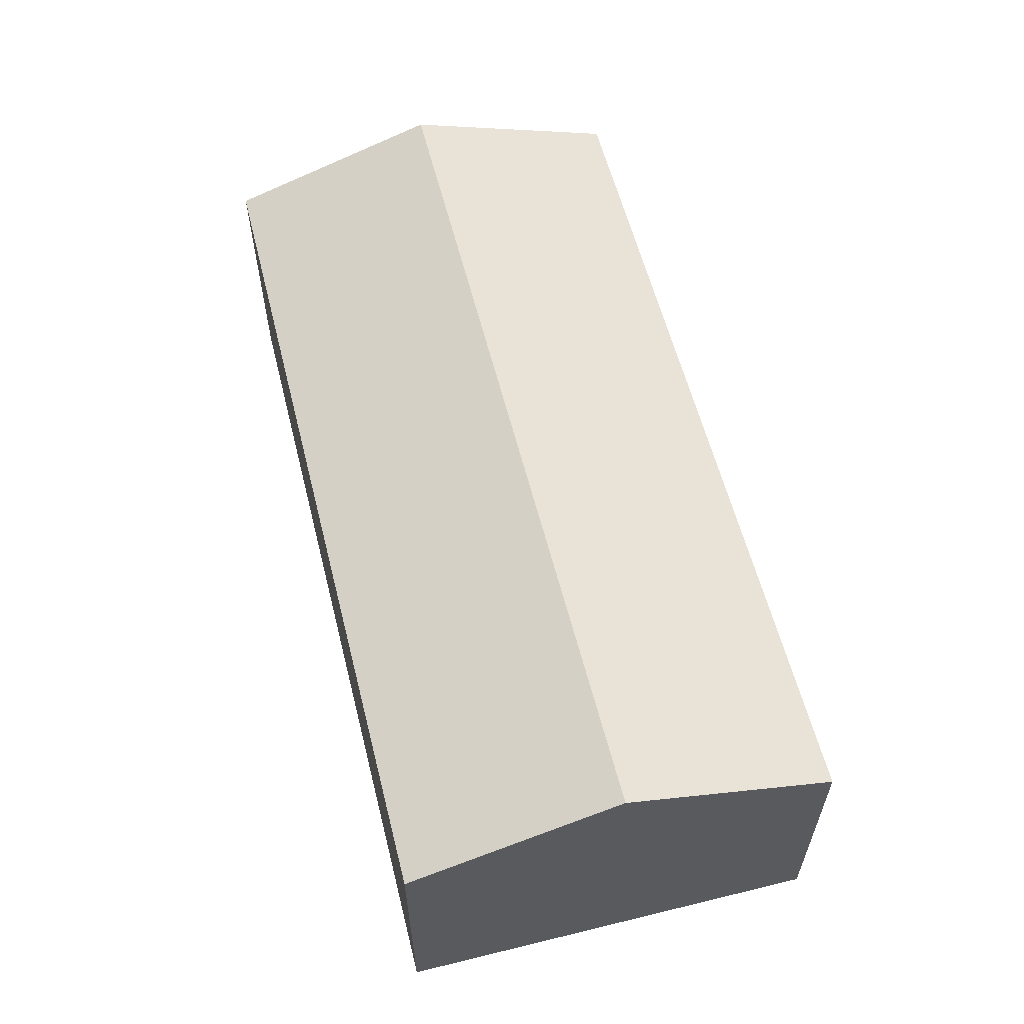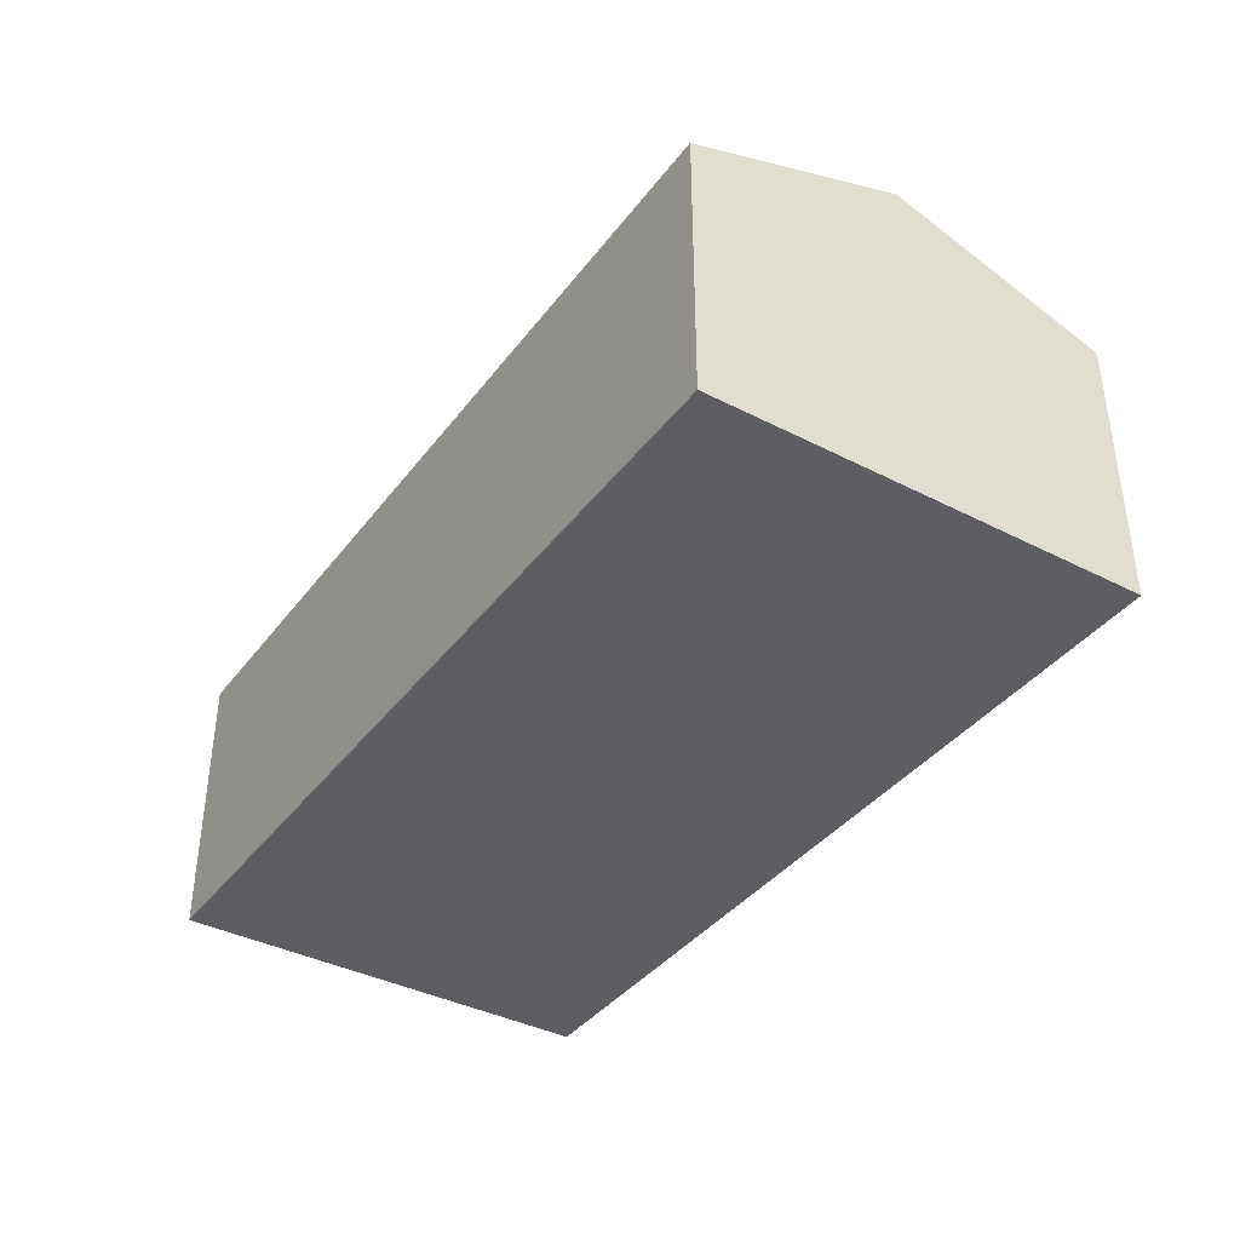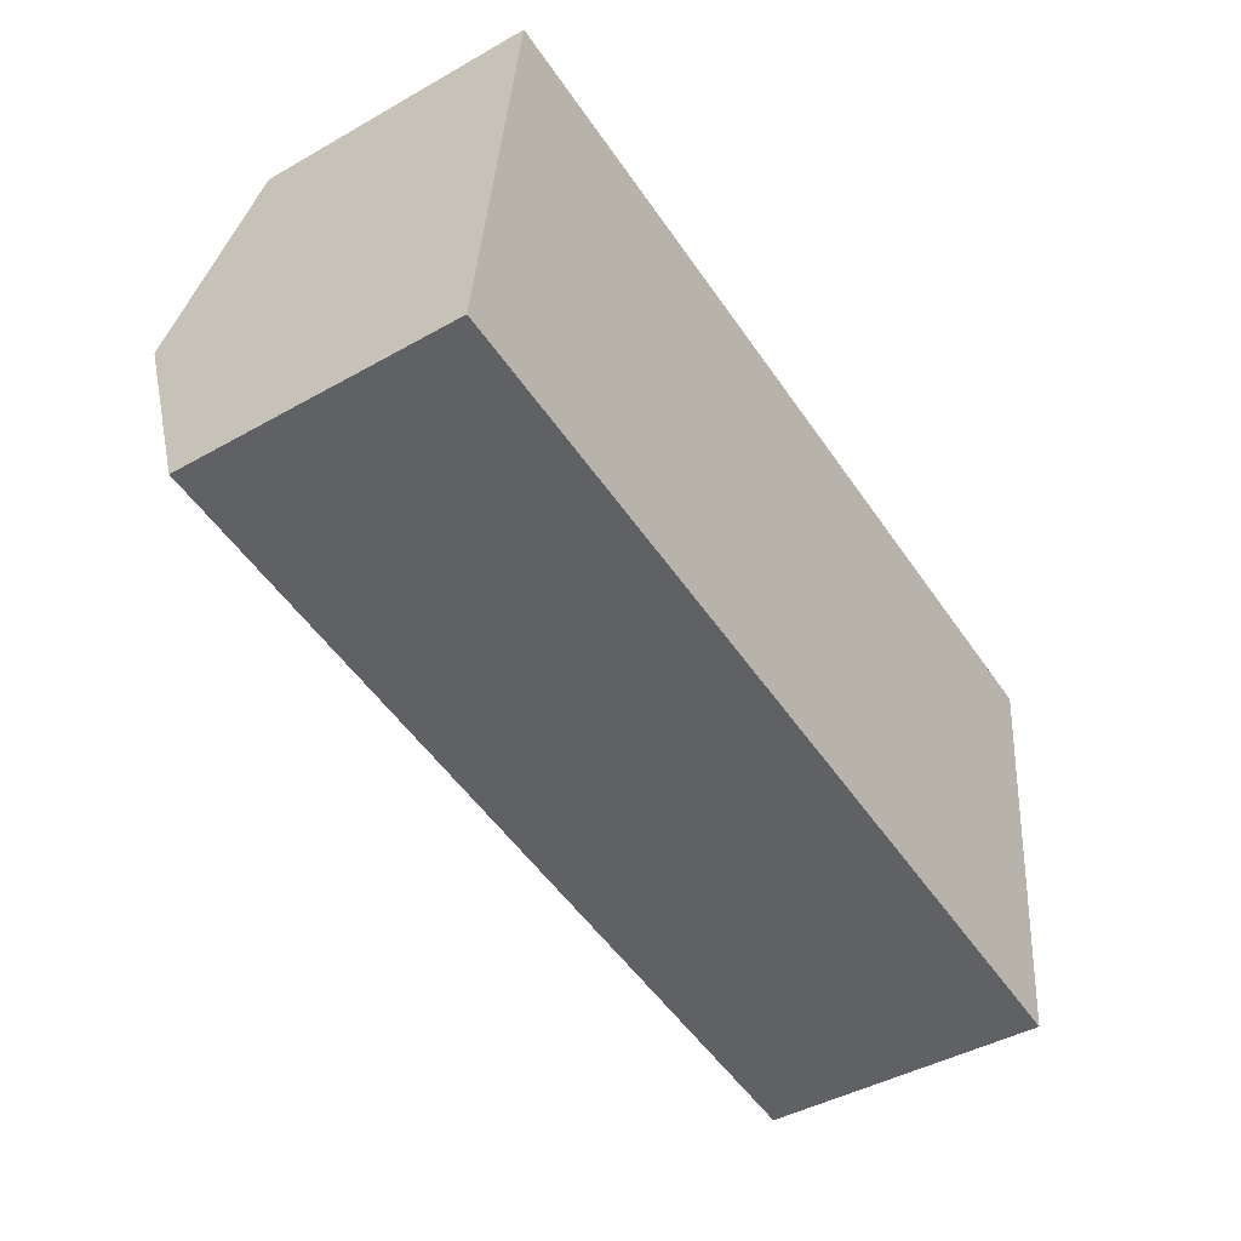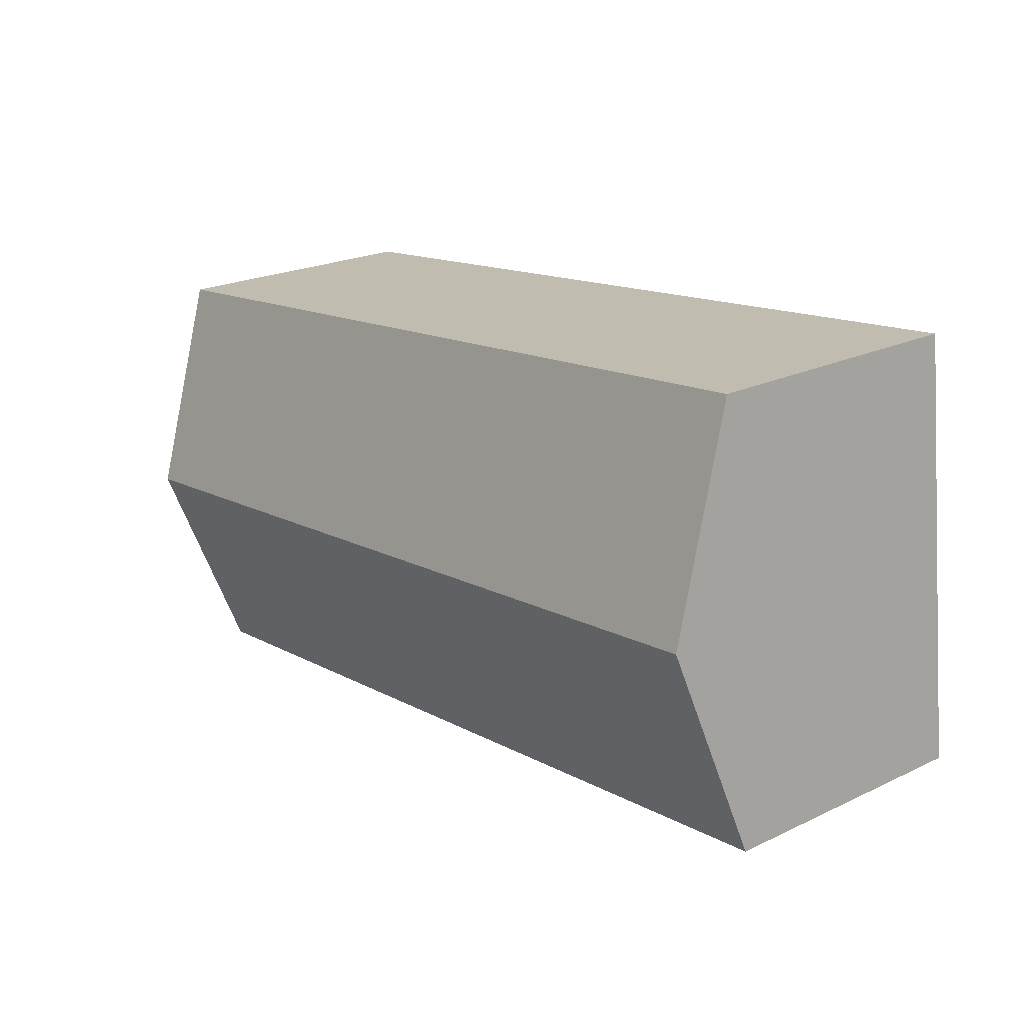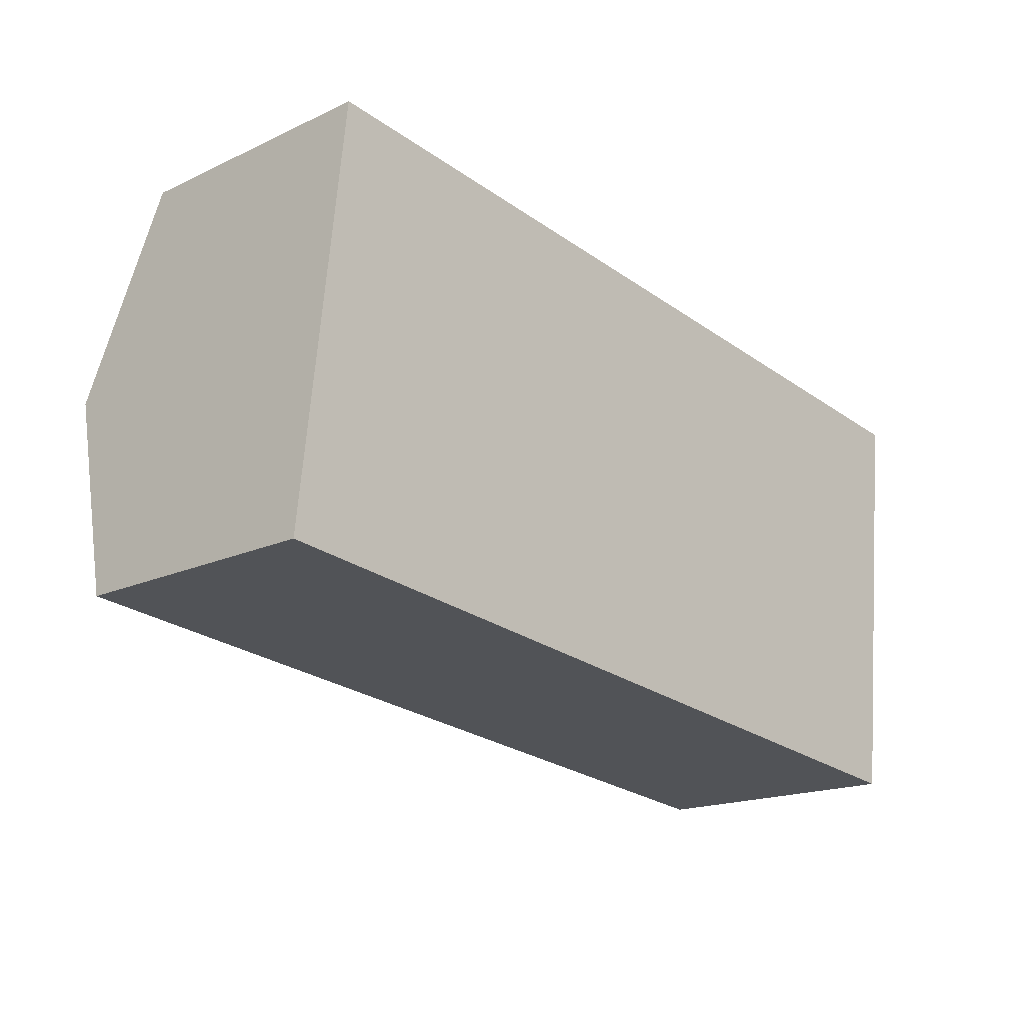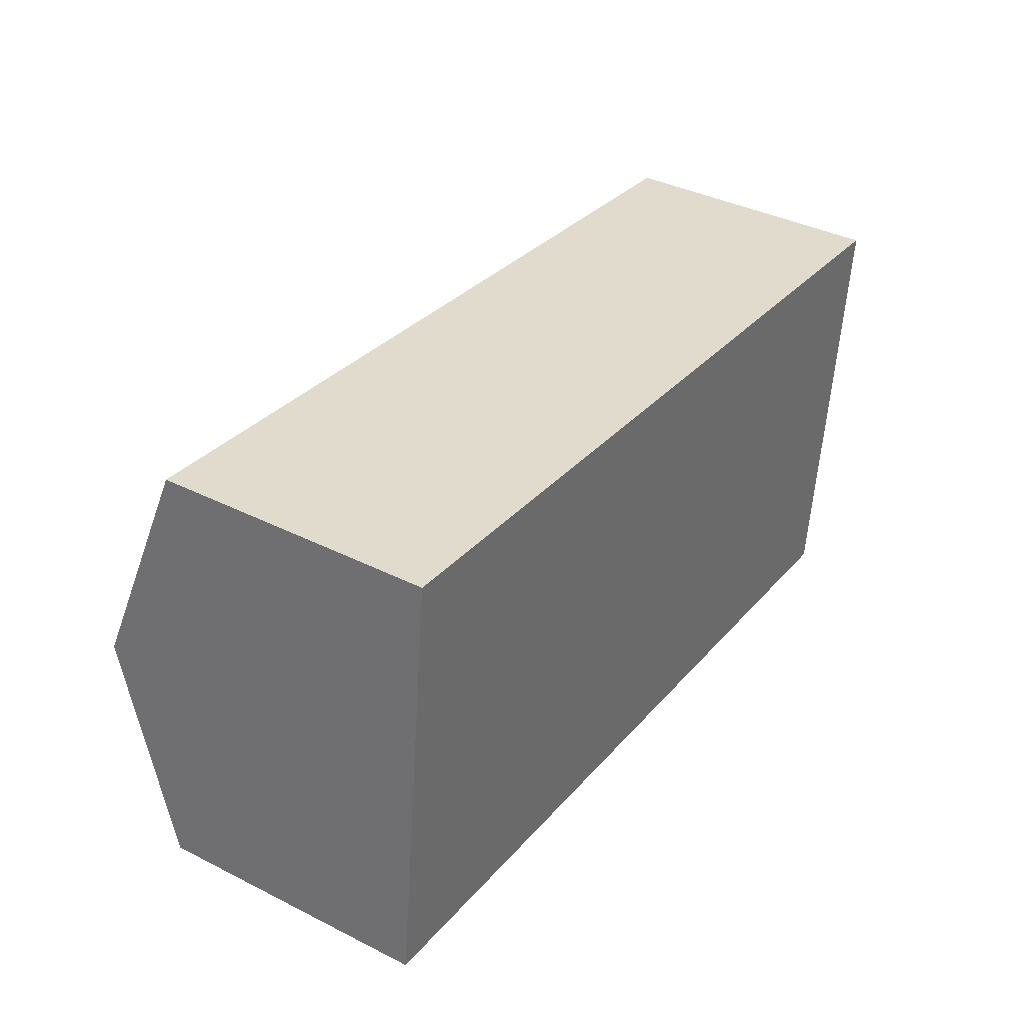
<metadata>
{"format":"obj","ext":"obj","renderer":"f3d","projection":"perspective","resolution":1024,"background":"white","views":[{"elev":59.0,"azim":-97.7,"up":"+Y"},{"elev":-38.7,"azim":-116.5,"up":"+Y"},{"elev":-44.2,"azim":-56.5,"up":"+Z"},{"elev":22.2,"azim":-129.5,"up":"+Z"},{"elev":-17.4,"azim":-47.3,"up":"+Z"},{"elev":38.0,"azim":-57.4,"up":"+Z"}]}
</metadata>
<code>
v  23.56 7.453 -2.657
v  0.658 9.46 5.83
v  24.22 9.46 3.173
v  13.48 7.453 -1.52
v  10.51 7.453 -1.185
v  0 7.453 4.564e-16
v  24.88 7.453 9.003
v  1.315 7.453 11.66
v  0 0 0
v  0.658 -3.57e-16 5.83
v  1.315 -7.14e-16 11.66
v  24.88 -5.513e-16 9.003
v  24.22 -1.943e-16 3.173
v  23.56 1.627e-16 -2.657
v  10.51 7.256e-17 -1.185
v  13.48 9.307e-17 -1.52
g defaultobject
f 1 2 3
f 2 1 4
f 2 4 5
f 2 5 6
f 2 7 3
f 7 2 8
f 9 2 6
f 2 9 8
f 8 9 10
f 8 10 11
f 11 7 8
f 7 11 12
f 12 3 7
f 3 12 1
f 1 12 13
f 1 13 14
f 5 9 6
f 9 5 15
f 15 5 4
f 15 4 1
f 15 1 16
f 16 1 14
f 12 14 13
f 14 12 11
f 14 11 16
f 16 11 15
f 15 11 10
f 9 15 10

</code>
